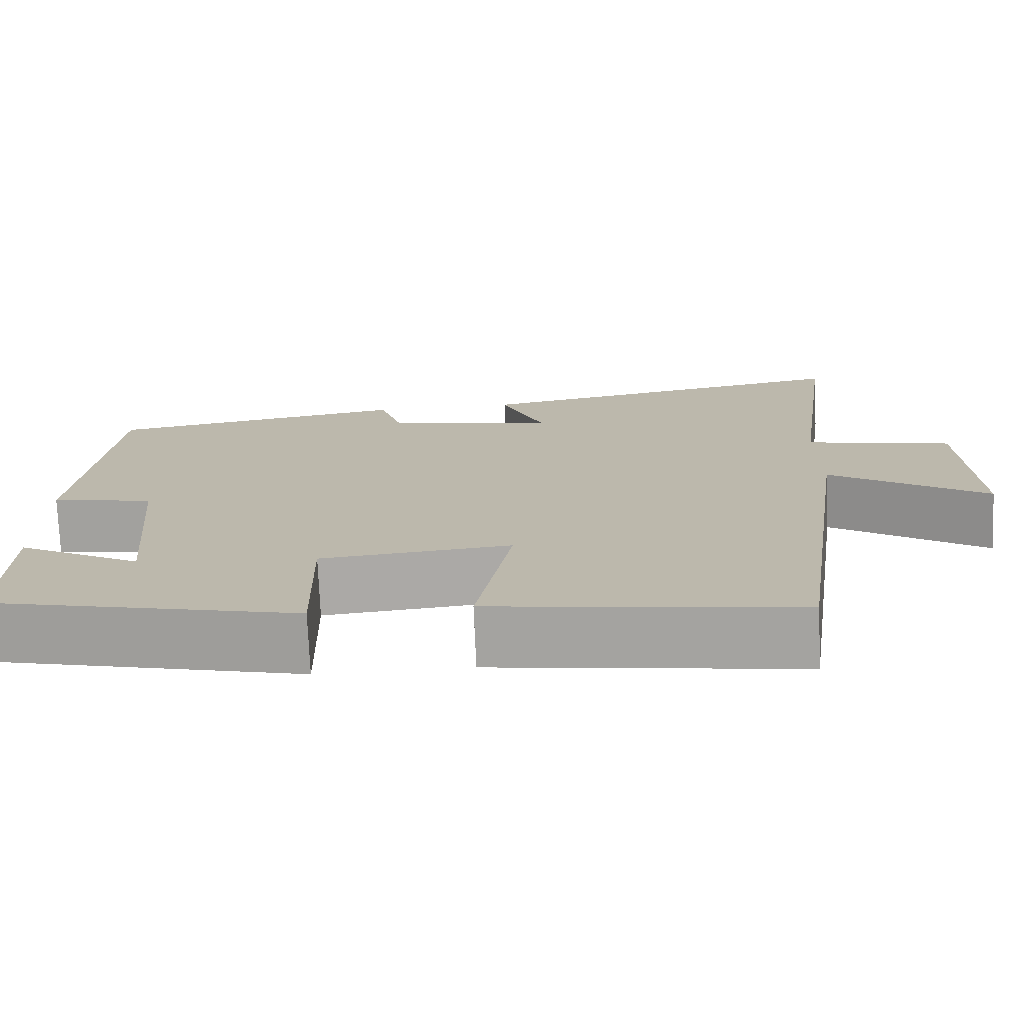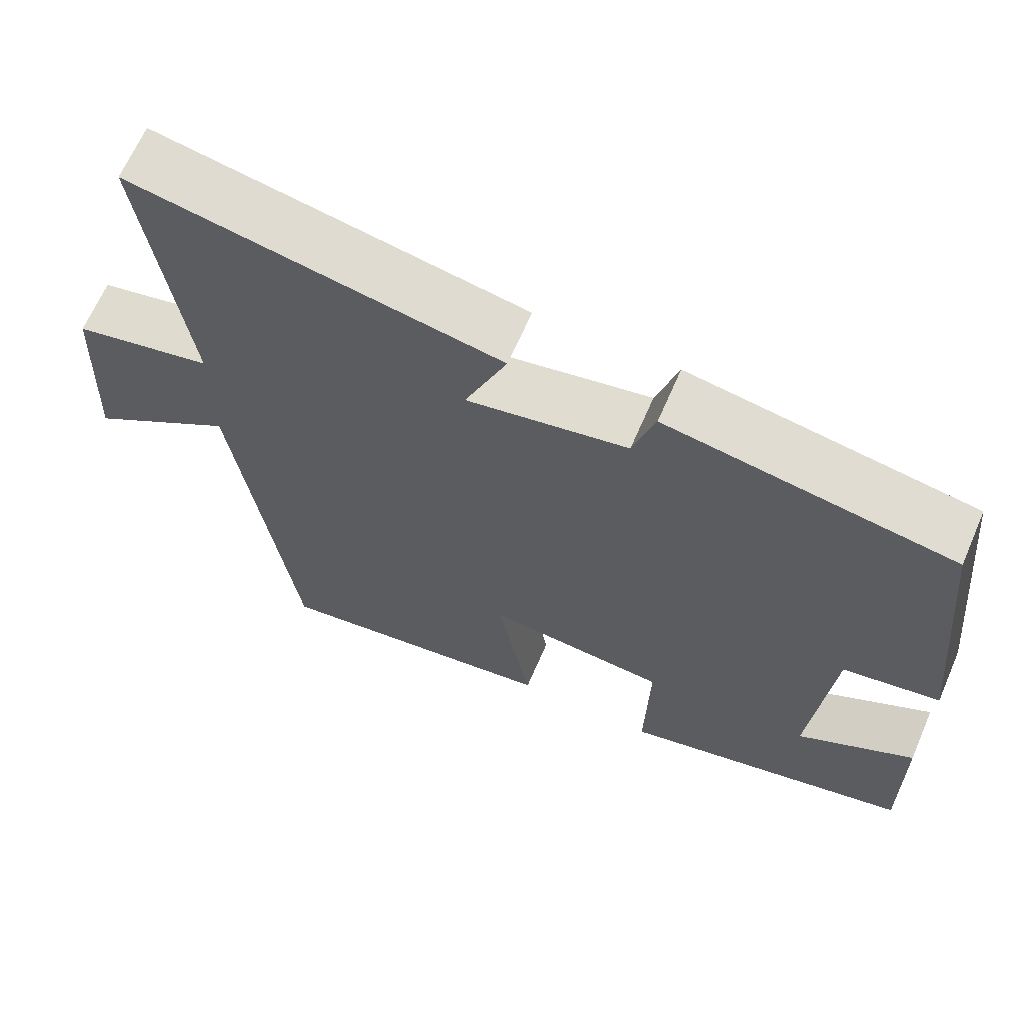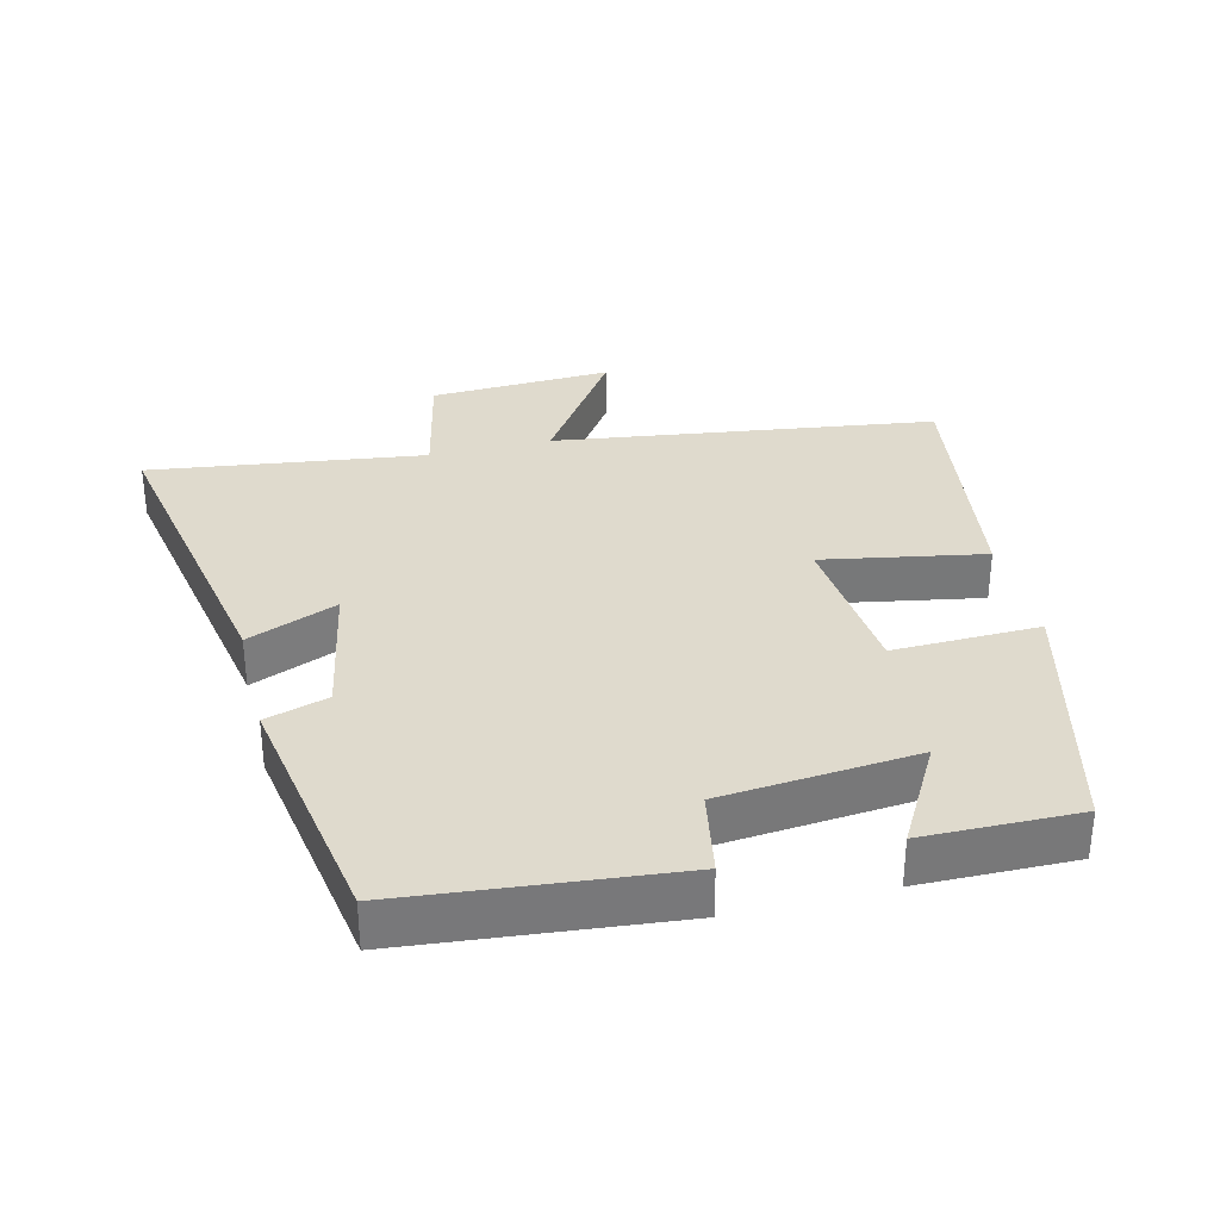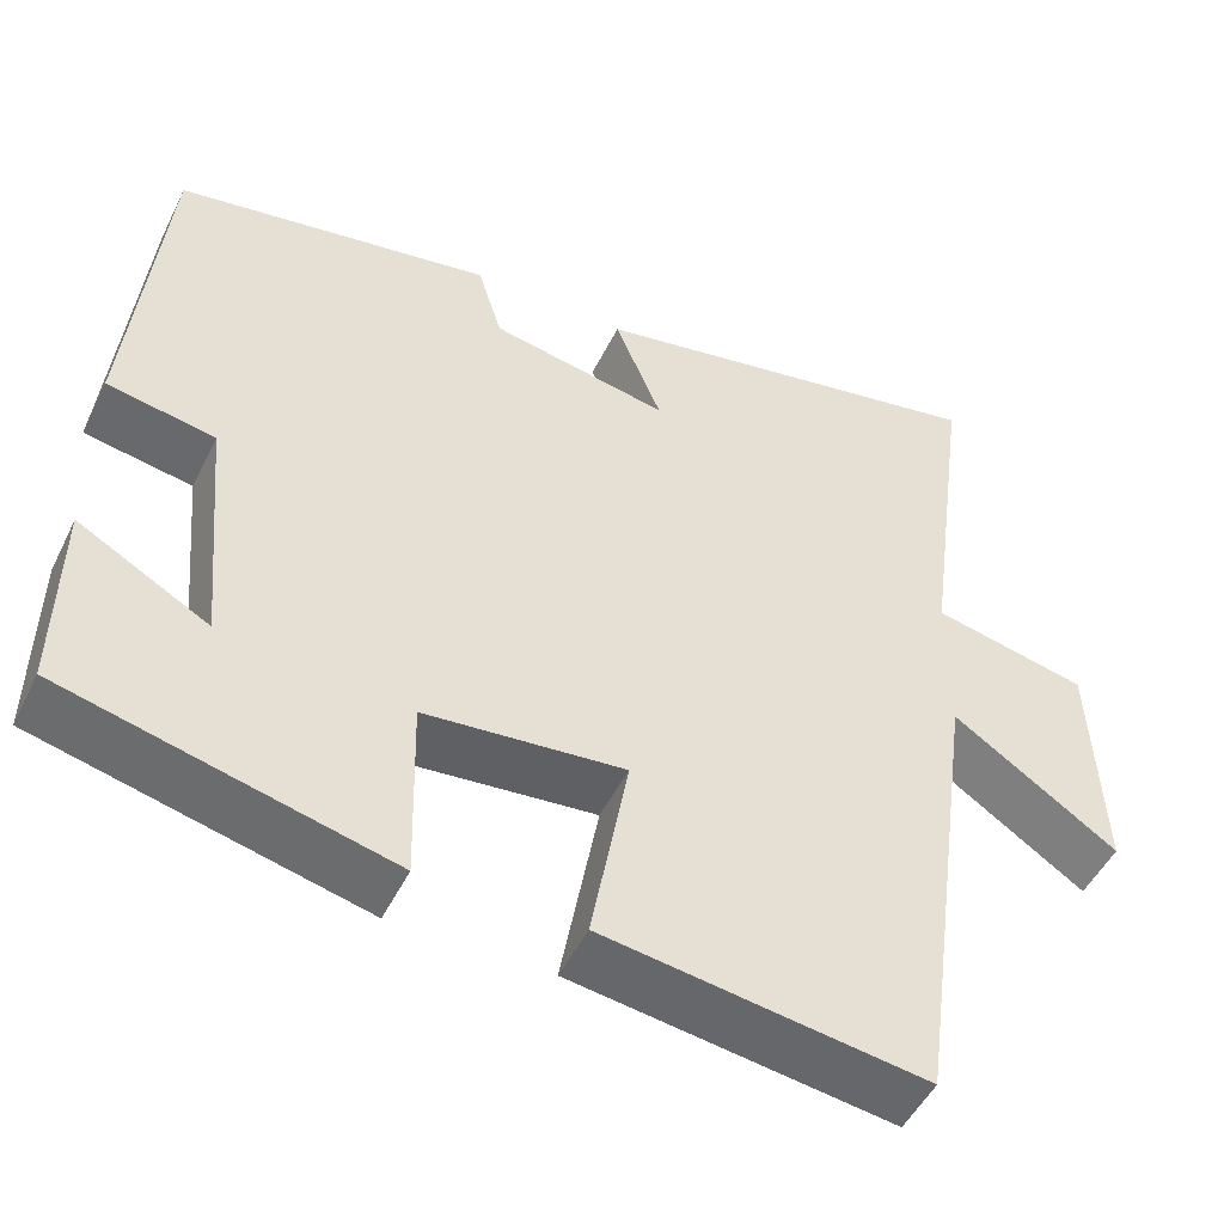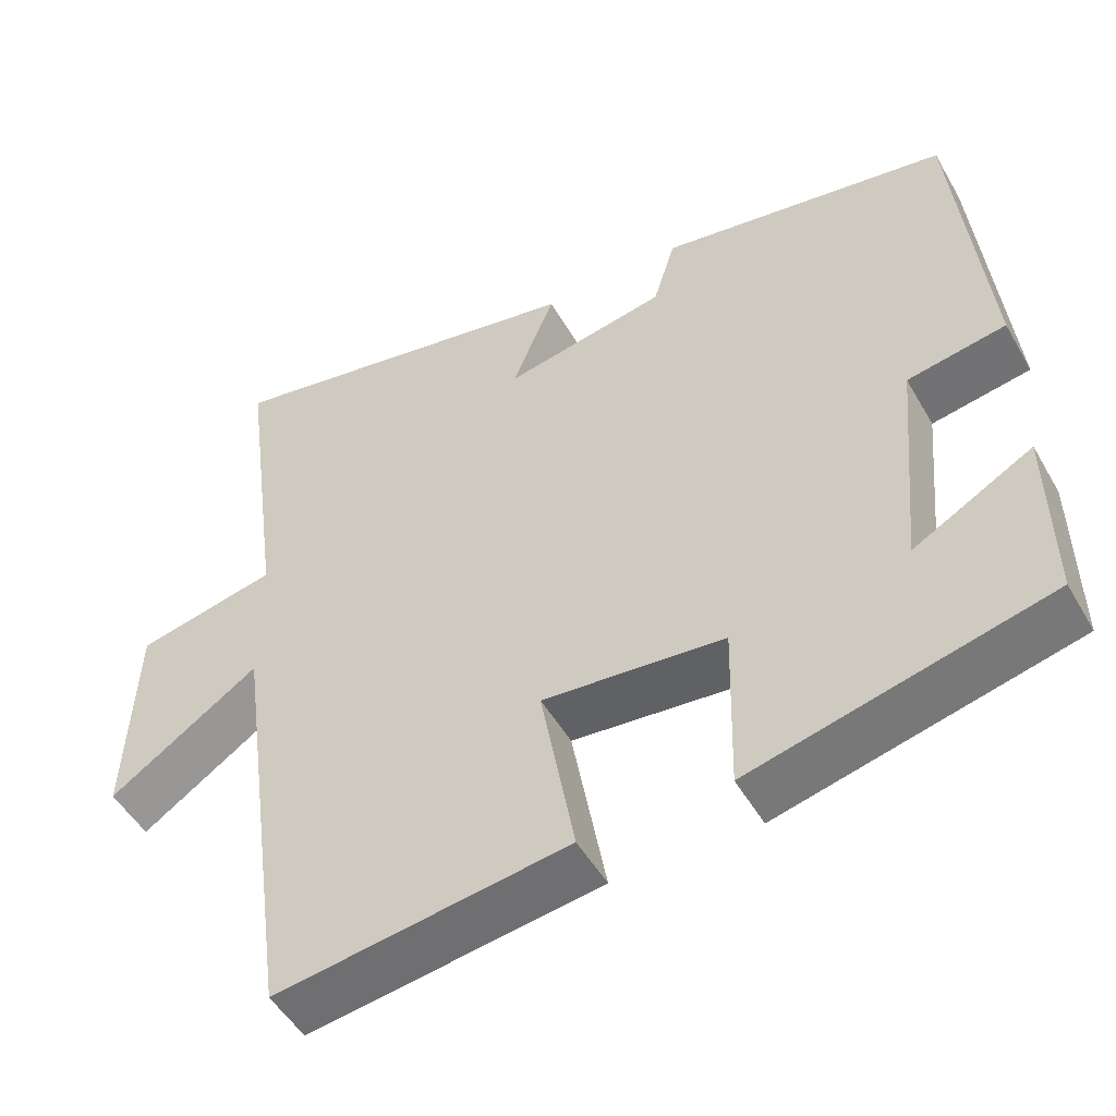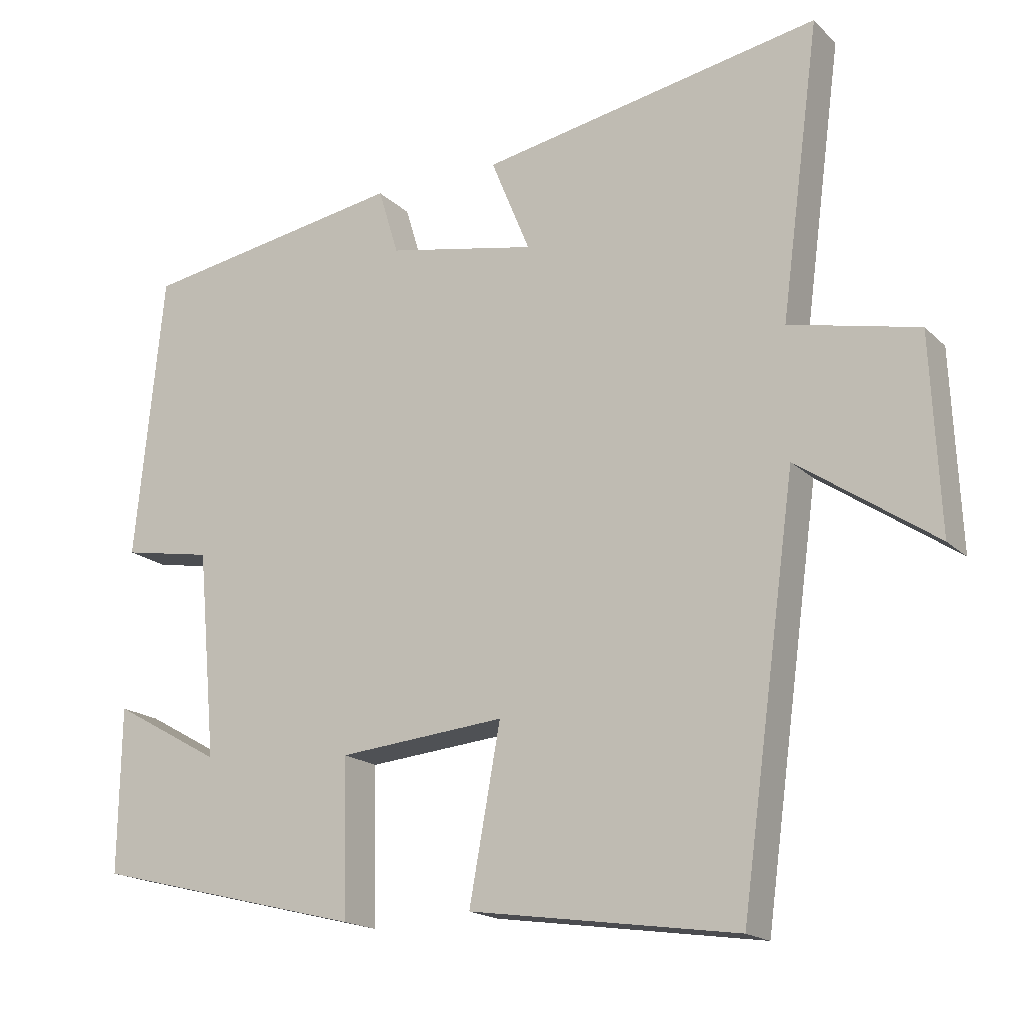
<metadata>
{"format":"obj","ext":"obj","renderer":"f3d","projection":"perspective","resolution":1024,"background":"white","views":[{"elev":-74.9,"azim":-177.5,"up":"+Z"},{"elev":65.8,"azim":23.4,"up":"+Z"},{"elev":32.9,"azim":76.2,"up":"+Y"},{"elev":-49.6,"azim":154.5,"up":"+Z"},{"elev":-50.3,"azim":29.0,"up":"+Z"},{"elev":-17.7,"azim":-150.2,"up":"+Z"}]}
</metadata>
<code>
v 0.461 0.07 0.438
v 0.5 0.07 0.043
v 0.376 0.07 0.021
v 0.35 0.07 -0.265
v 0.5 0.07 -0.181
v 0.503 0.07 -0.408
v 0.129 0.07 -0.5
v 0.134 0.07 -0.285
v -0.096 0.07 -0.263
v -0.053 0.07 -0.5
v -0.423 0.07 -0.553
v -0.5 0.07 0.007
v -0.69 0.07 -0.122
v -0.678 0.07 0.146
v -0.5 0.07 0.185
v -0.554 0.07 0.589
v -0.084 0.07 0.5
v -0.138 0.07 0.368
v 0.068 0.07 0.408
v 0.096 0.07 0.5
v 0.461 0 0.438
v 0.5 0 0.043
v 0.376 0 0.021
v 0.35 0 -0.265
v 0.5 0 -0.181
v 0.503 0 -0.408
v 0.129 0 -0.5
v 0.134 0 -0.285
v -0.096 0 -0.263
v -0.053 0 -0.5
v -0.423 0 -0.553
v -0.5 0 0.007
v -0.69 0 -0.122
v -0.678 0 0.146
v -0.5 0 0.185
v -0.554 0 0.589
v -0.084 0 0.5
v -0.138 0 0.368
v 0.068 0 0.408
v 0.096 0 0.5
f 19 20 1 2
f 18 19 2 3
f 15 16 17 18
f 15 18 3 4
f 12 13 14 15
f 12 15 4
f 9 10 11 12
f 8 9 12 4
f 7 8 4
f 4 5 6 7
f 22 21 40 39
f 23 22 39 38
f 38 37 36 35
f 24 23 38 35
f 35 34 33 32
f 24 35 32
f 32 31 30 29
f 24 32 29 28
f 24 28 27
f 27 26 25 24
f 1 21 22 2
f 2 22 23 3
f 3 23 24 4
f 4 24 25 5
f 5 25 26 6
f 6 26 27 7
f 7 27 28 8
f 8 28 29 9
f 9 29 30 10
f 10 30 31 11
f 11 31 32 12
f 12 32 33 13
f 13 33 34 14
f 14 34 35 15
f 15 35 36 16
f 16 36 37 17
f 17 37 38 18
f 18 38 39 19
f 19 39 40 20
f 20 40 21 1

</code>
